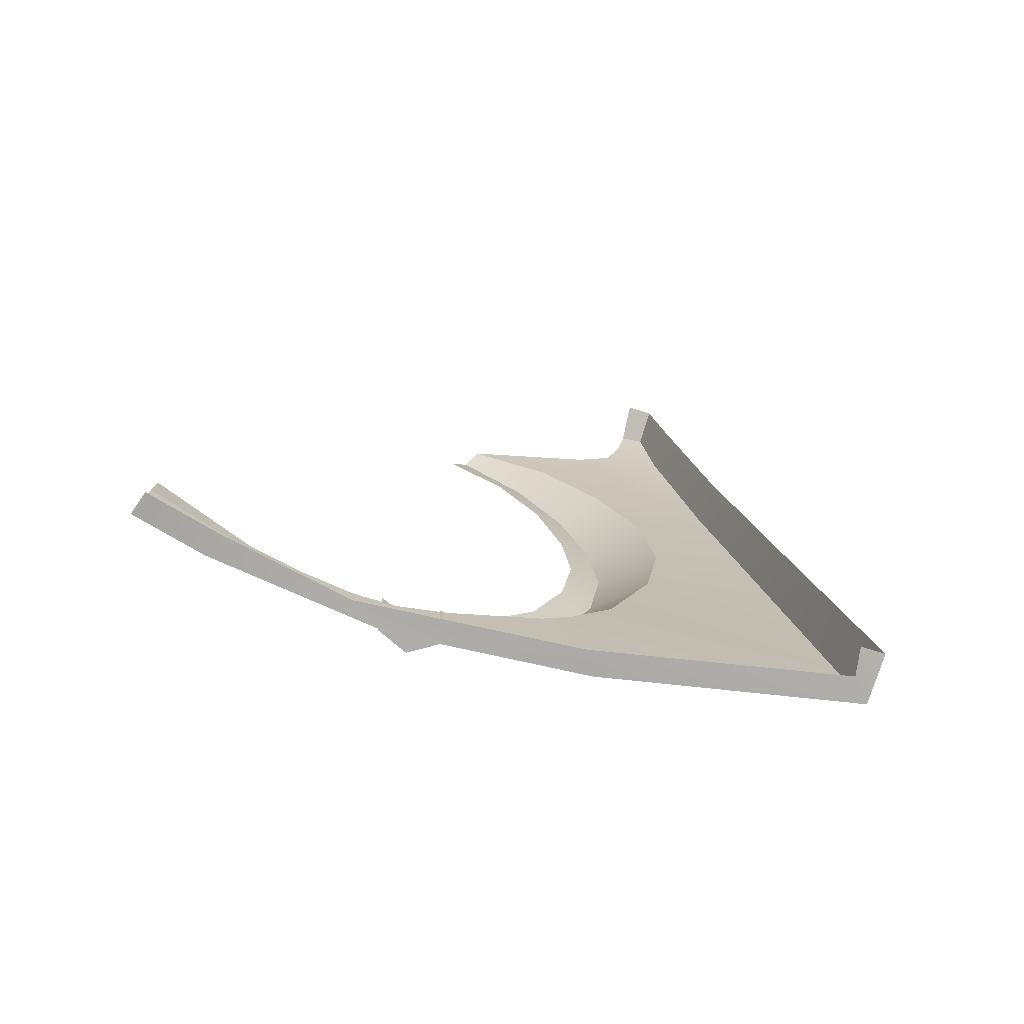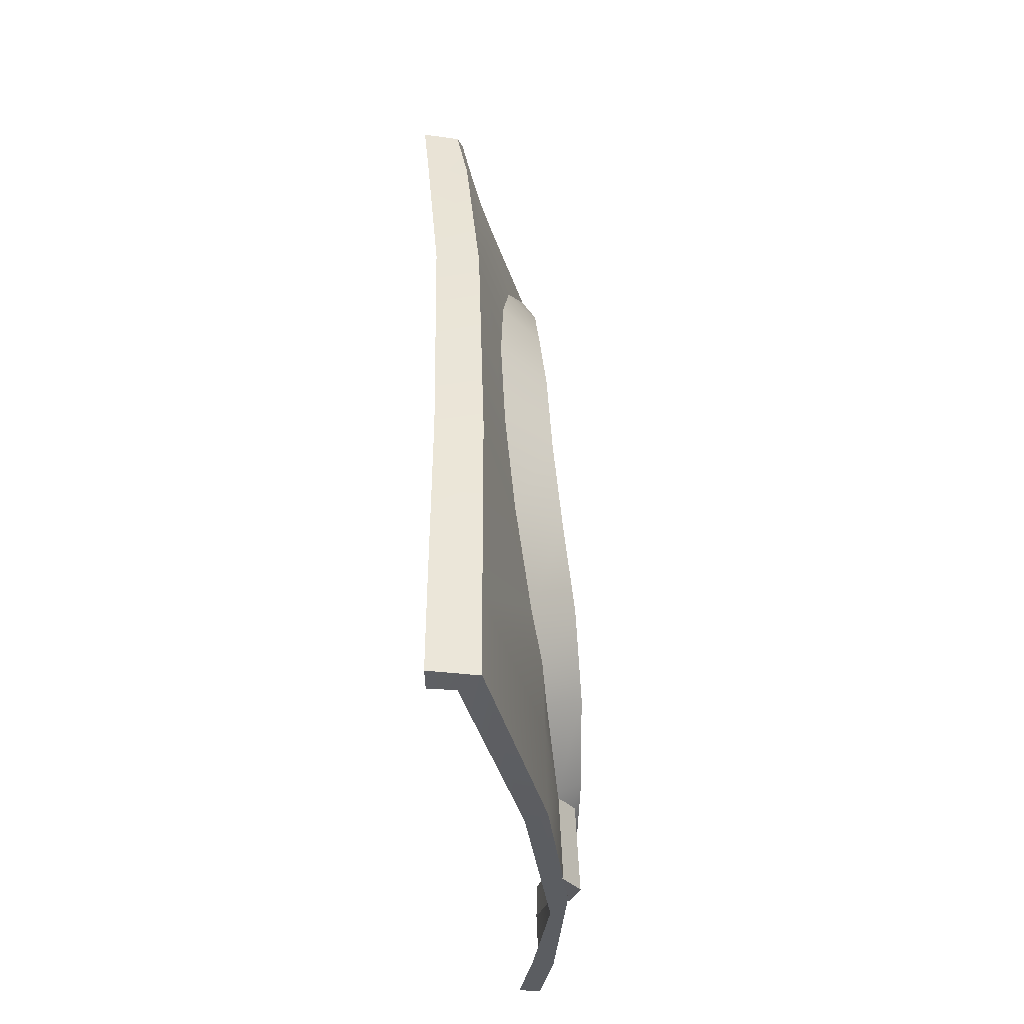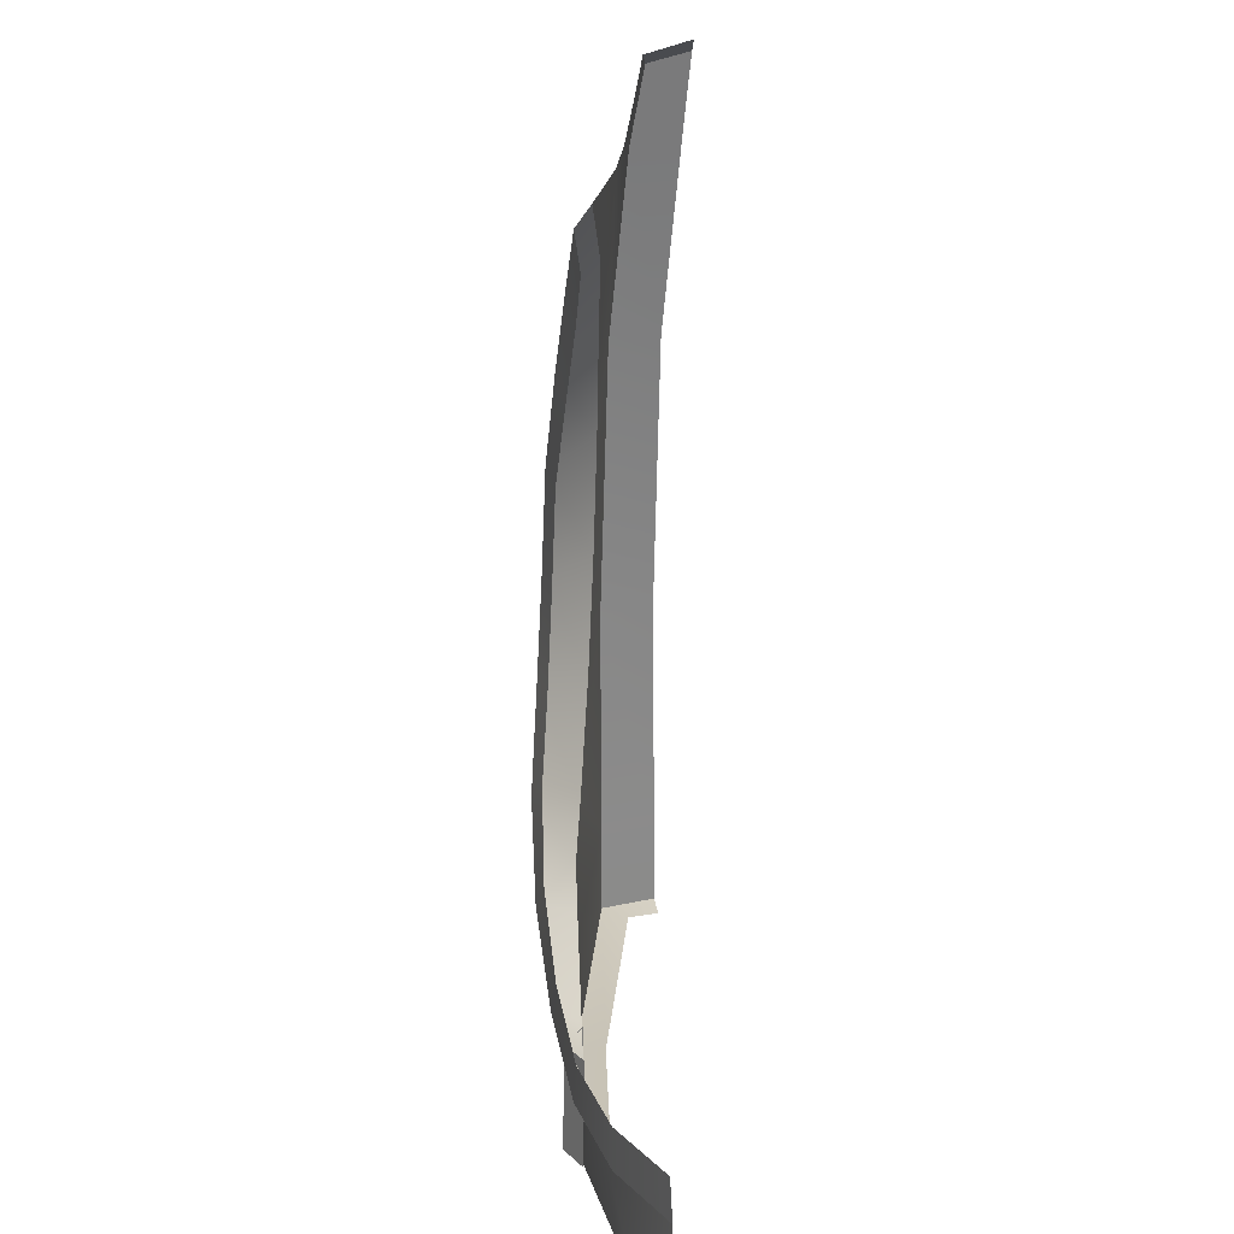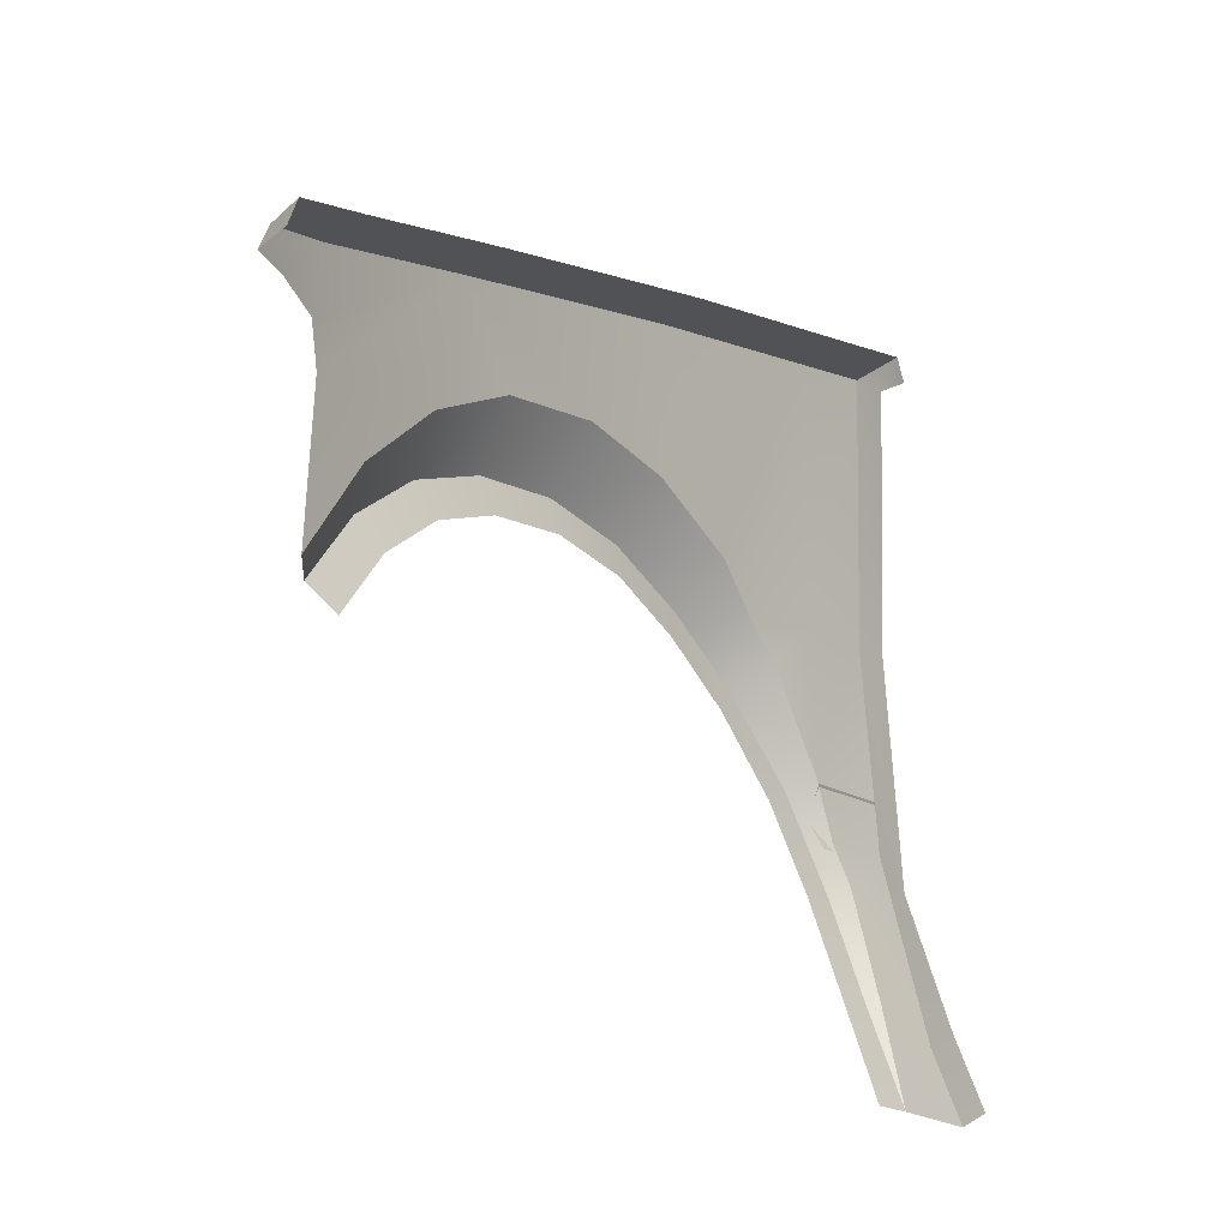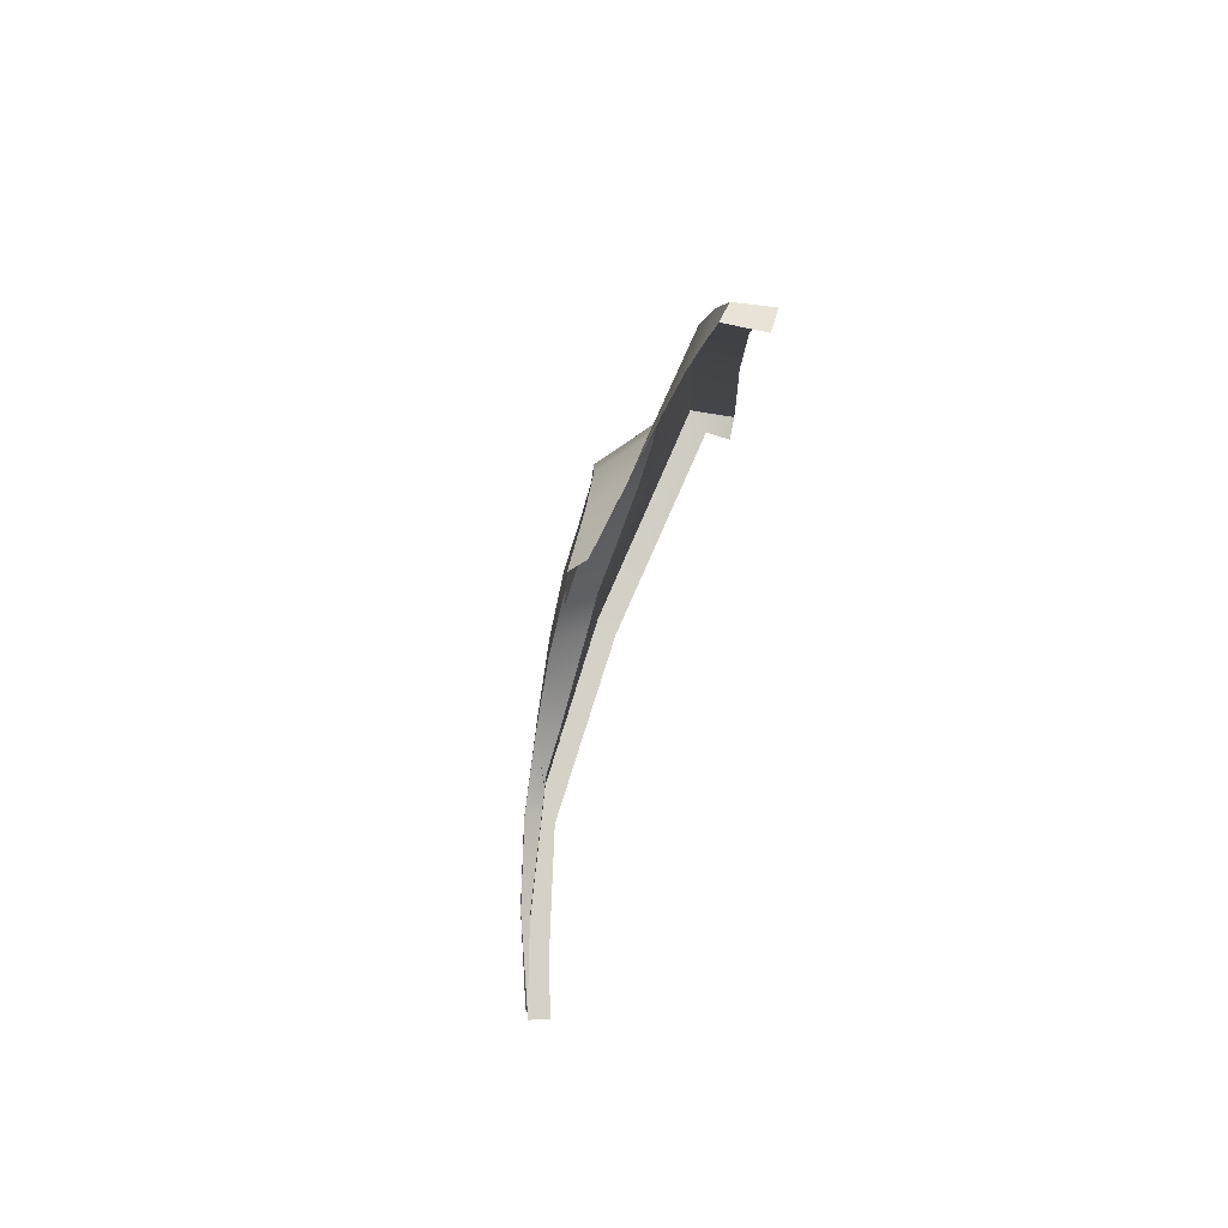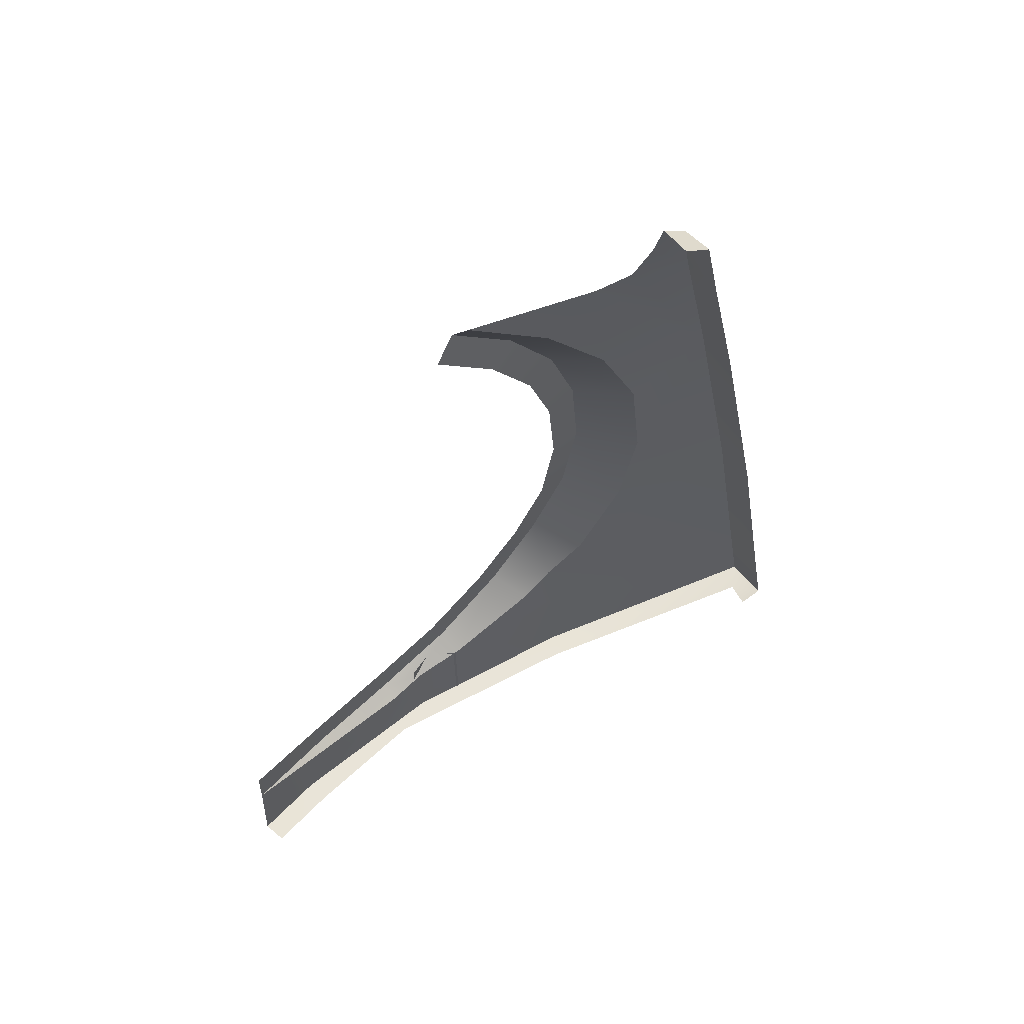
<metadata>
{"format":"obj","ext":"obj","renderer":"f3d","projection":"perspective","resolution":1024,"background":"white","views":[{"elev":-77.4,"azim":78.2,"up":"+Z"},{"elev":-32.2,"azim":-171.0,"up":"+Z"},{"elev":-74.0,"azim":2.1,"up":"+Y"},{"elev":-19.8,"azim":40.4,"up":"+Y"},{"elev":75.6,"azim":19.1,"up":"+Z"},{"elev":55.1,"azim":63.6,"up":"+Z"}]}
</metadata>
<code>
o model_10
v 0.01629 -0.2026 -0.1093
v -0.003211 -0.158 -0.1128
v 0.001237 -0.1575 -0.1167
v -0.01675 -0.1141 -0.1085
v -0.009497 -0.1105 -0.1142
v -0.01346 -0.09184 -0.1078
v -0.02507 -0.07164 -0.09224
v -0.01414 -0.06674 -0.09923
v -0.03035 -0.03612 -0.0649
v -0.01523 -0.0235 -0.07324
v -0.0154 -0.008817 -0.0585
v -0.03116 -0.01103 -0.03077
v -0.01311 0.00965 -0.03988
v -0.02777 0.004757 0.008792
v -0.00853 0.02938 0.004914
v -0.02413 0.01012 0.05107
v -0.004855 0.03632 0.04991
v -0.02081 0.004915 0.09335
v -0.001535 0.02922 0.09878
v -0.01511 -0.01071 0.1325
v 0.0007536 0.009018 0.1389
v -0.009529 -0.03549 0.1661
v 0.002913 -0.02239 0.174
v -0.005145 -0.06737 0.1915
v 0.001334 -0.06217 0.199
v -0.01414 -0.06674 -0.09923
v -0.01669 -0.005818 -0.09496
v -0.01523 -0.0235 -0.07324
v -0.0154 -0.008817 -0.0585
v -0.00853 0.02938 0.004914
v -0.004049 0.09109 0.009956
v -0.004855 0.03632 0.04991
v 0.003751 0.0641 0.1277
v -0.001535 0.02922 0.09878
v 0.0007536 0.009018 0.1389
v 0.003751 0.0641 0.1277
v 0.00936 -0.001714 0.2031
v 0.002913 -0.02239 0.174
v 0.001334 -0.06217 0.199
v 0.003751 0.0641 0.1277
v 0.01268 0.0147 0.2093
v 0.01458 0.04232 0.206
v 0.01726 0.02149 0.2266
v 0.02071 0.02401 0.2411
v 0.01458 0.04232 0.206
v 0.02155 0.03427 0.237
v -0.01346 -0.09184 -0.1078
v -0.0154 -0.09058 -0.1434
v -0.009497 -0.1105 -0.1142
v 0.003042 -0.1708 -0.1477
v 0.001237 -0.1575 -0.1167
v -0.02255 -0.08158 -0.1429
v -0.01504 -0.095 -0.1434
v -0.01562 -0.06753 -0.1423
v 0.01629 -0.2026 -0.1093
v 0.01597 -0.2025 -0.09244
v -0.003211 -0.158 -0.1128
v -0.002696 -0.158 -0.09651
v -0.01675 -0.1141 -0.1085
v -0.01514 -0.1176 -0.09283
v -0.02507 -0.07164 -0.09224
v -0.02242 -0.07921 -0.07809
v -0.03035 -0.03612 -0.0649
v -0.02645 -0.04717 -0.05346
v -0.03116 -0.01103 -0.03077
v -0.02636 -0.0246 -0.02262
v -0.02777 0.004757 0.008792
v -0.02297 -0.0104 0.01287
v -0.02413 0.01012 0.05107
v -0.01988 -0.005502 0.05088
v -0.02081 0.004915 0.09335
v -0.01691 -0.01024 0.08889
v -0.01511 -0.01071 0.1325
v -0.01124 -0.02428 0.1242
v -0.009529 -0.03549 0.1661
v -0.006241 -0.0467 0.1544
v -0.005145 -0.06737 0.1915
v -0.003211 -0.0759 0.1773
v 0.03892 0.03632 0.2409
v 0.02155 0.03427 0.237
v 0.03953 0.02433 0.246
v 0.02071 0.02401 0.2411
v 0.01458 0.04232 0.206
v 0.02155 0.03427 0.237
v 0.03444 0.04532 0.2076
v 0.03892 0.03632 0.2409
v 0.003751 0.0641 0.1277
v 0.01458 0.04232 0.206
v 0.02441 0.0671 0.1298
v 0.03444 0.04532 0.2076
v -0.01669 -0.005818 -0.09496
v -0.0154 -0.008817 -0.0585
v -0.007402 0.1092 -0.08875
v -0.01311 0.00965 -0.03988
v -0.004049 0.09109 0.009956
v -0.00853 0.02938 0.004914
v -0.007402 0.1092 -0.08875
v -0.004049 0.09109 0.009956
v 0.01513 0.1122 -0.08623
v 0.01771 0.09409 0.01228
v -0.004049 0.09109 0.009956
v 0.003751 0.0641 0.1277
v 0.01771 0.09409 0.01228
v 0.02441 0.0671 0.1298
v -0.008949 0.1168 -0.1289
v -0.007402 0.1092 -0.08875
v 0.01394 0.1198 -0.1264
v 0.01513 0.1122 -0.08623
v 0.01478 -0.2033 -0.1504
v 0.01629 -0.2026 -0.1093
v 0.003042 -0.1708 -0.1477
v 0.001237 -0.1575 -0.1167
v -0.01823 -0.002188 -0.1376
v -0.01669 -0.005818 -0.09496
v -0.008949 0.1168 -0.1289
v -0.007402 0.1092 -0.08875
v 0.01358 -0.1668 -0.1483
v 0.02519 -0.1989 -0.151
v 0.003042 -0.1708 -0.1477
v 0.01478 -0.2033 -0.1504
v 0.01548 0.1081 -0.1285
v 0.002526 0.1086 -0.1303
v 0.01394 0.1198 -0.1264
v -0.008949 0.1168 -0.1289
v -0.00434 -0.1076 -0.144
v 0.01358 -0.1668 -0.1483
v -0.0154 -0.09058 -0.1434
v 0.003042 -0.1708 -0.1477
v 0.002526 0.1086 -0.1303
v -0.007015 -0.007081 -0.1382
v -0.008949 0.1168 -0.1289
v -0.01823 -0.002188 -0.1376
v -0.007015 -0.007081 -0.1382
v -0.00434 -0.1076 -0.144
v -0.01823 -0.002188 -0.1376
v -0.0154 -0.09058 -0.1434
v -0.01504 -0.095 -0.1434
v -0.01275 -0.09626 -0.1012
v -0.02255 -0.08158 -0.1429
v -0.02033 -0.08316 -0.1004
v -0.02255 -0.08158 -0.1429
v -0.02033 -0.08316 -0.1004
v -0.01562 -0.06753 -0.1423
v -0.01349 -0.06927 -0.09981
v -0.01346 -0.09184 -0.1078
v -0.01414 -0.06674 -0.09923
v -0.0154 -0.09058 -0.1434
v -0.01823 -0.002188 -0.1376
v -0.01669 -0.005818 -0.09496
f 1 2 3
f 2 4 3
f 3 4 5
f 4 4 5
f 5 4 6
f 4 7 6
f 6 7 8
f 7 9 8
f 8 9 10
f 9 9 10
f 10 9 11
f 9 12 11
f 11 12 13
f 12 14 13
f 13 14 15
f 14 16 15
f 15 16 17
f 16 18 17
f 17 18 19
f 18 20 19
f 19 20 21
f 20 22 21
f 21 22 23
f 22 24 23
f 23 24 25
f 24 25 25
f 25 25 26
f 25 26 26
f 26 26 27
f 26 28 27
f 27 28 29
f 28 29 29
f 29 29 30
f 29 30 30
f 30 30 31
f 30 32 31
f 31 32 33
f 32 34 33
f 33 34 35
f 34 35 35
f 35 35 36
f 35 36 36
f 36 36 37
f 36 35 37
f 37 35 37
f 35 38 37
f 37 38 39
f 38 39 39
f 39 39 37
f 39 37 37
f 37 37 40
f 37 41 40
f 40 41 42
f 41 43 42
f 42 43 43
f 43 43 43
f 43 43 43
f 43 44 43
f 43 44 45
f 44 46 45
f 45 46 46
f 46 47 46
f 46 47 47
f 47 48 47
f 47 48 49
f 48 50 49
f 49 50 51
f 50 51 51
f 51 51 52
f 51 52 52
f 52 52 53
f 52 54 53
f 53 54 54
f 54 55 54
f 54 55 55
f 55 56 55
f 55 56 57
f 56 58 57
f 57 58 59
f 58 60 59
f 59 60 61
f 60 62 61
f 61 62 63
f 62 64 63
f 63 64 65
f 64 66 65
f 65 66 67
f 66 68 67
f 67 68 69
f 68 70 69
f 69 70 71
f 70 72 71
f 71 72 73
f 72 74 73
f 73 74 75
f 74 76 75
f 75 76 77
f 76 78 77
f 77 78 78
f 78 79 78
f 78 79 79
f 79 80 79
f 79 80 81
f 80 82 81
f 81 82 82
f 82 83 82
f 82 83 83
f 83 84 83
f 83 84 85
f 84 86 85
f 85 86 86
f 86 87 86
f 86 87 87
f 87 88 87
f 87 88 89
f 88 90 89
f 89 90 90
f 90 91 90
f 90 91 91
f 91 92 91
f 91 92 93
f 92 94 93
f 93 94 95
f 94 96 95
f 95 96 96
f 96 97 96
f 96 97 97
f 97 98 97
f 97 98 99
f 98 100 99
f 99 100 100
f 100 101 100
f 100 101 101
f 101 102 101
f 101 102 103
f 102 104 103
f 103 104 104
f 104 105 104
f 104 105 105
f 105 106 105
f 105 106 107
f 106 108 107
f 107 108 108
f 108 109 108
f 108 109 109
f 109 110 109
f 109 110 111
f 110 112 111
f 111 112 112
f 112 113 112
f 112 113 113
f 113 114 113
f 113 114 115
f 114 116 115
f 115 116 116
f 116 117 116
f 116 117 117
f 117 118 117
f 117 118 119
f 118 120 119
f 119 120 120
f 120 121 120
f 120 121 121
f 121 122 121
f 121 122 123
f 122 124 123
f 123 124 124
f 124 125 124
f 124 125 125
f 125 126 125
f 125 126 127
f 126 128 127
f 127 128 128
f 128 129 128
f 128 129 129
f 129 130 129
f 129 130 131
f 130 132 131
f 131 132 132
f 132 133 132
f 132 133 133
f 133 134 133
f 133 134 135
f 134 136 135
f 135 136 136
f 136 137 136
f 136 137 137
f 137 138 137
f 137 138 139
f 138 140 139
f 139 140 140
f 140 141 140
f 140 141 141
f 141 142 141
f 141 142 143
f 142 144 143
f 143 144 144
f 144 145 144
f 144 145 145
f 145 146 145
f 145 146 147
f 146 146 147
f 147 146 148
f 146 149 148

</code>
